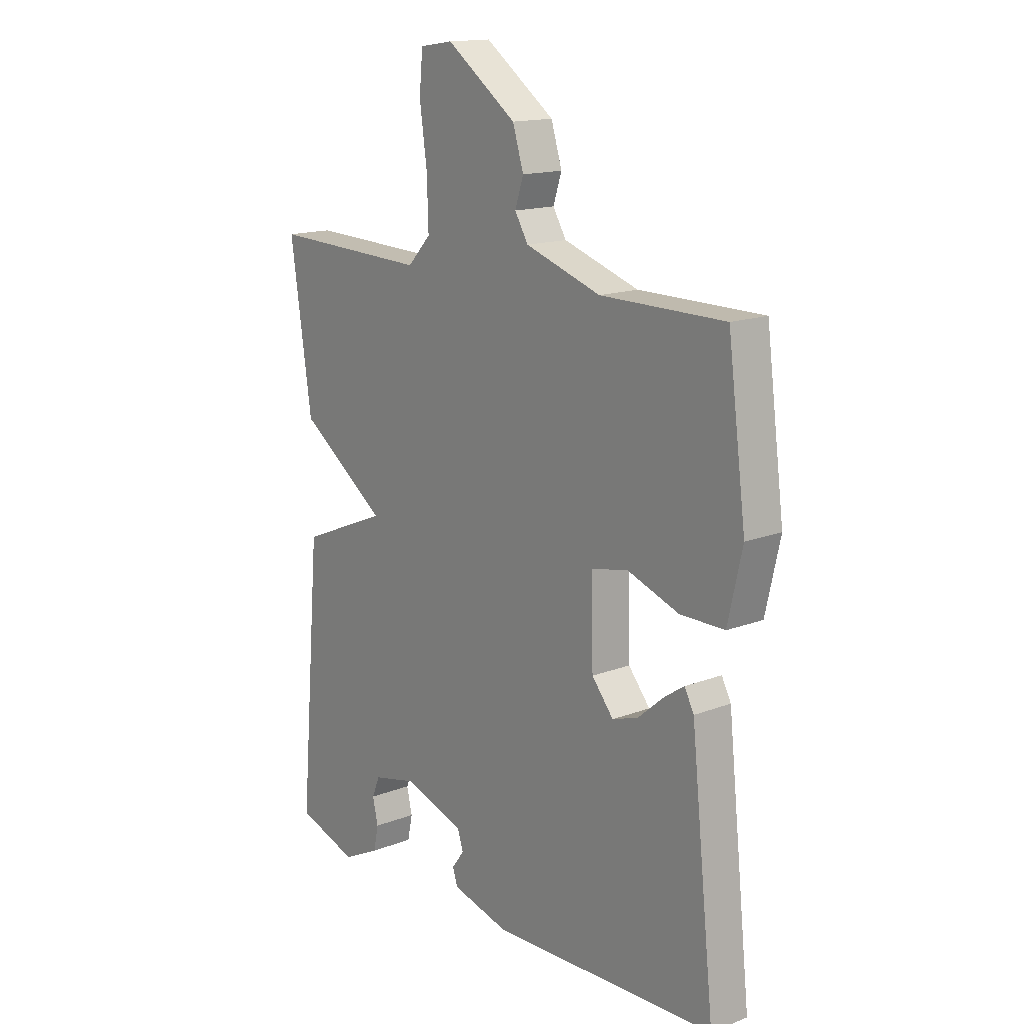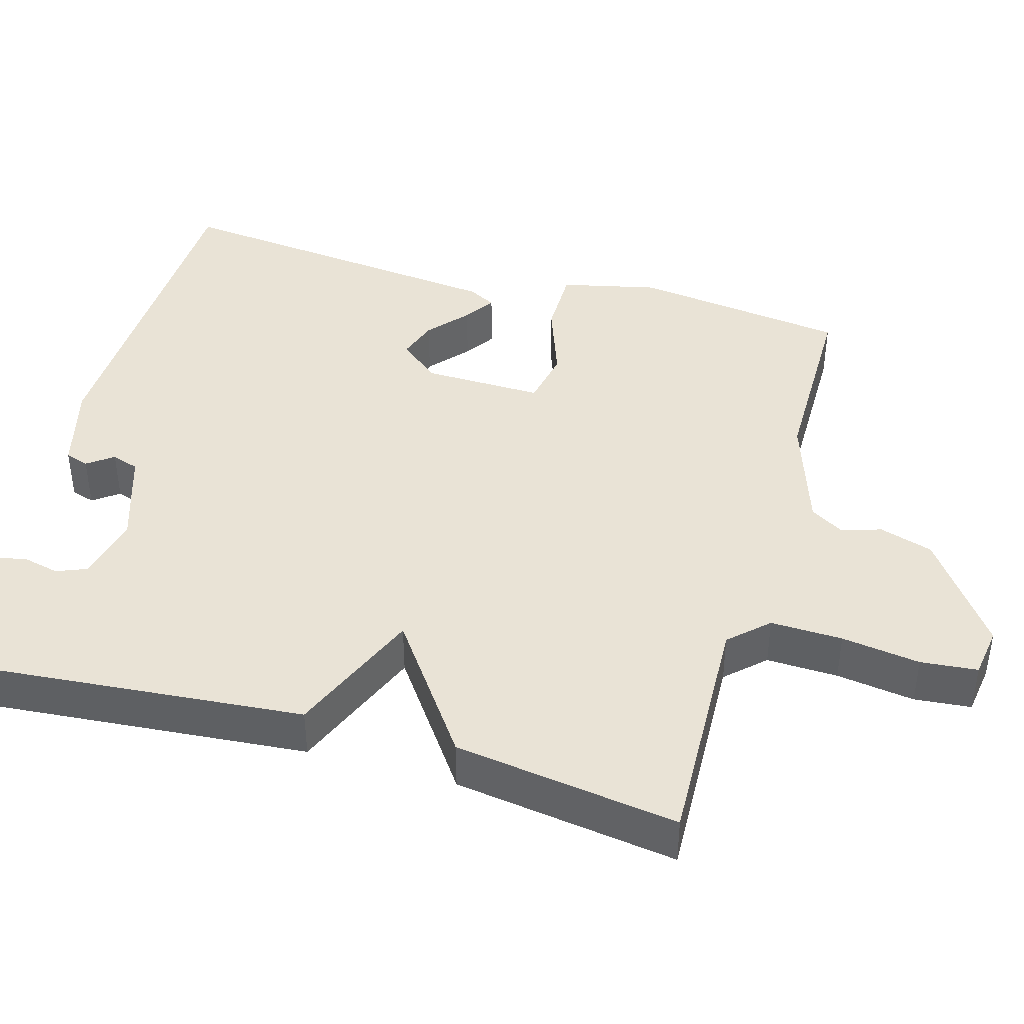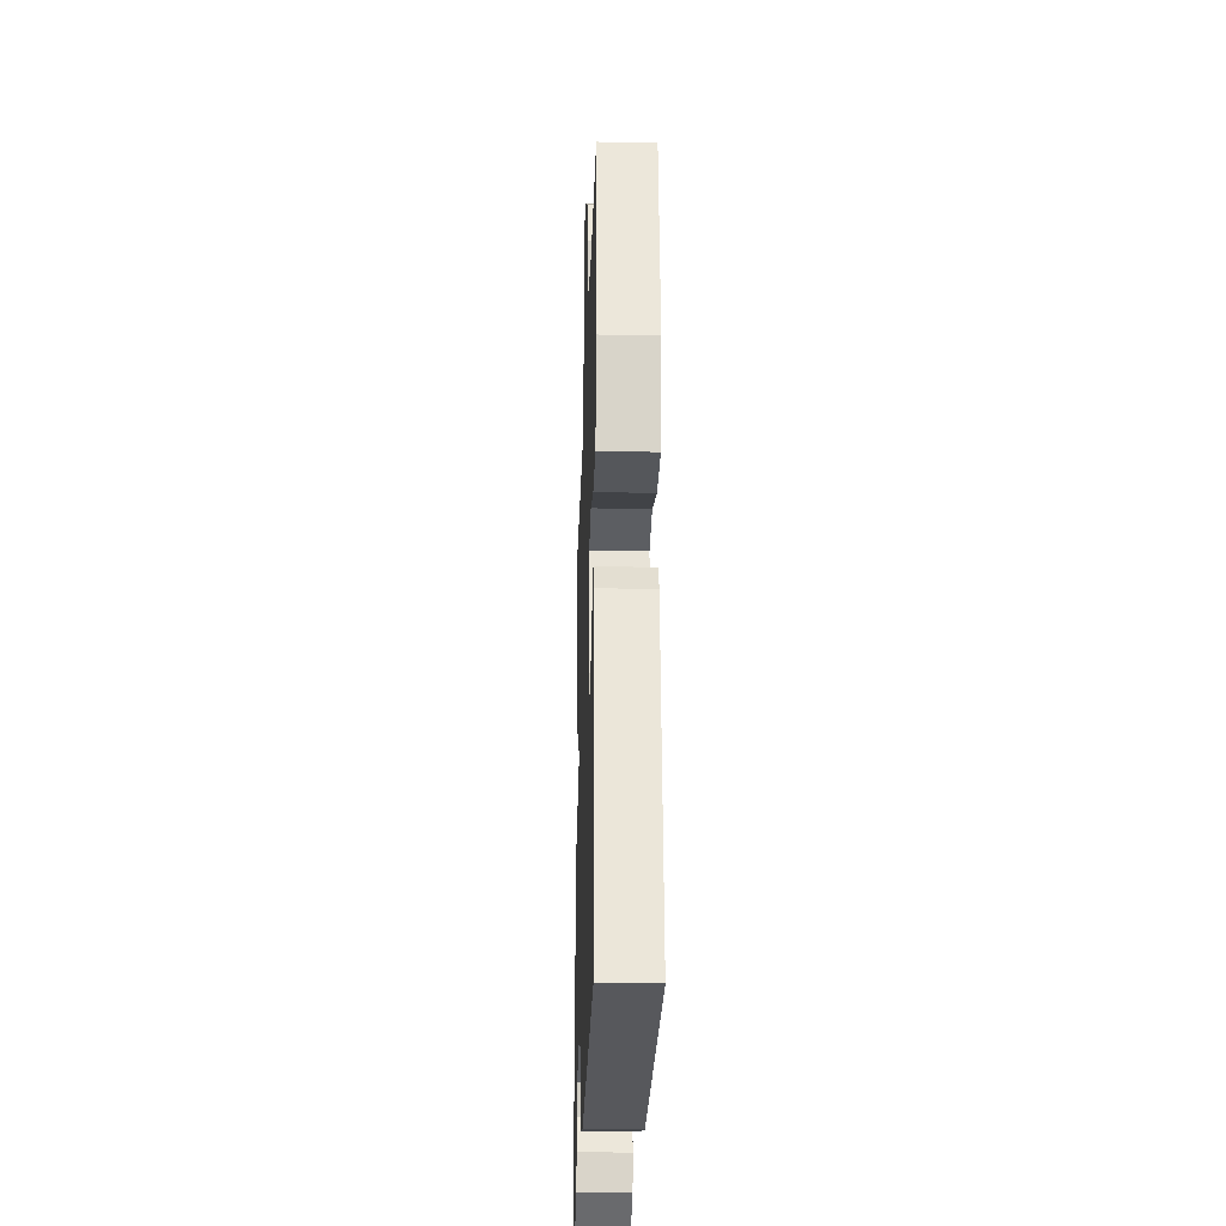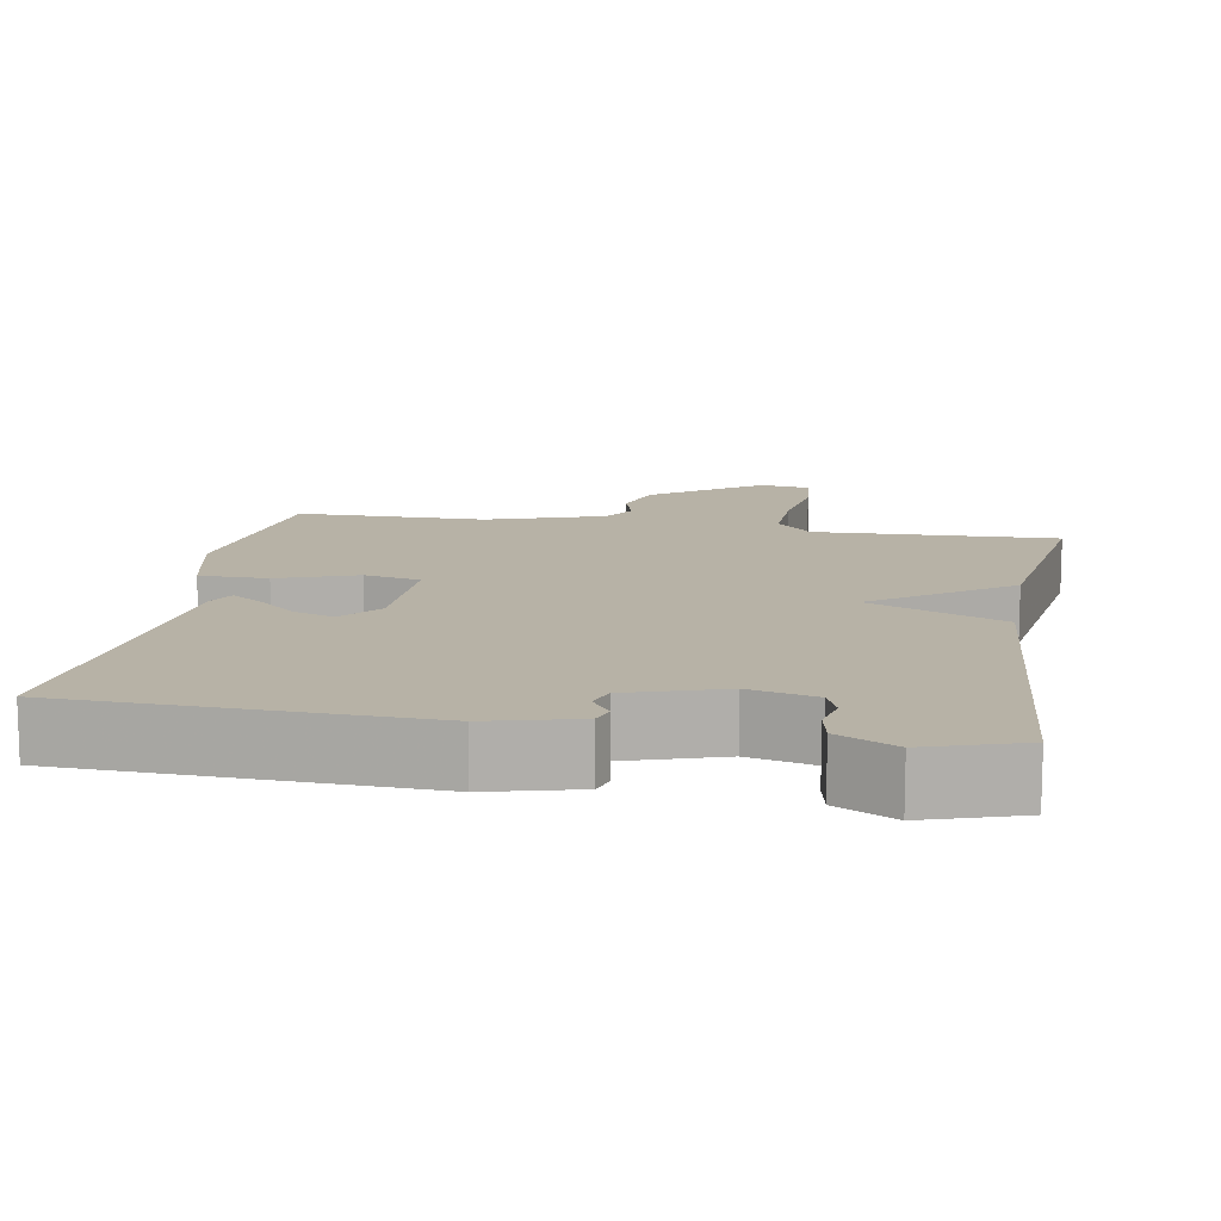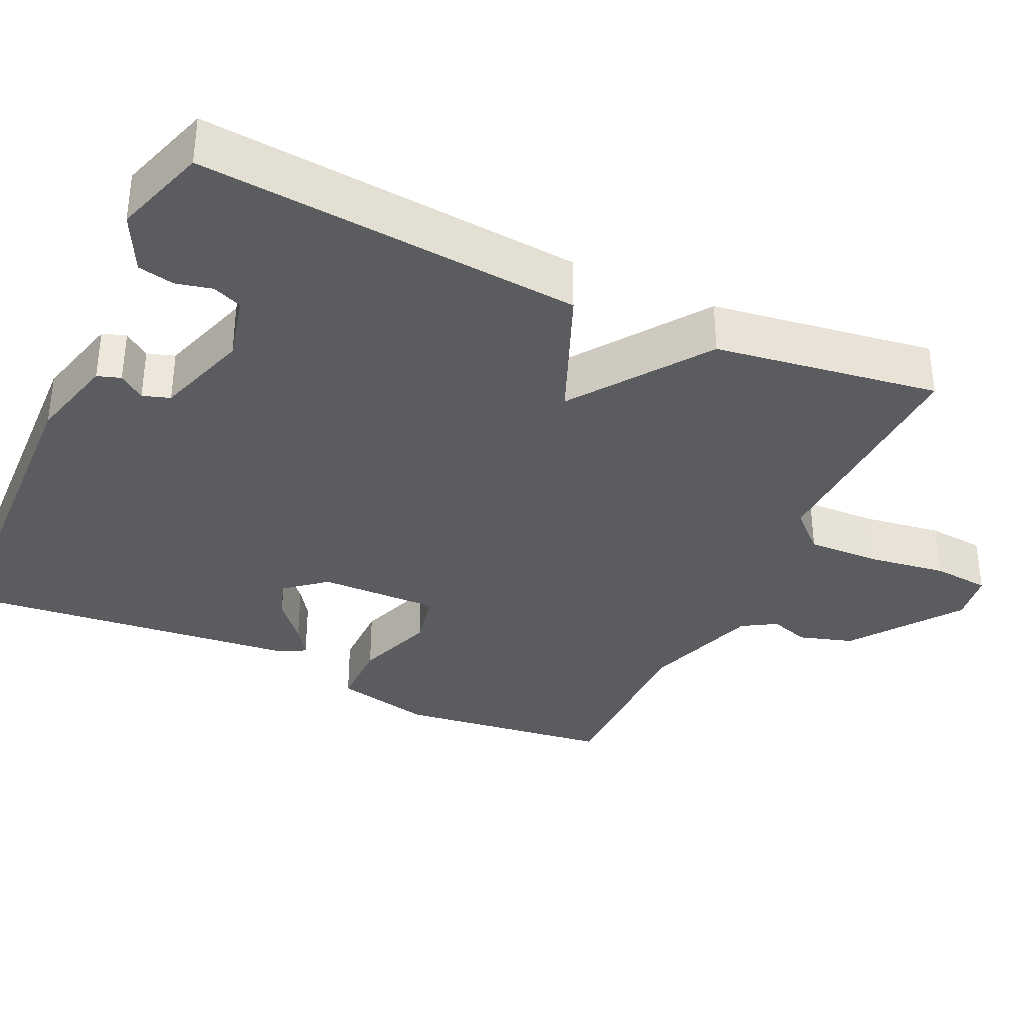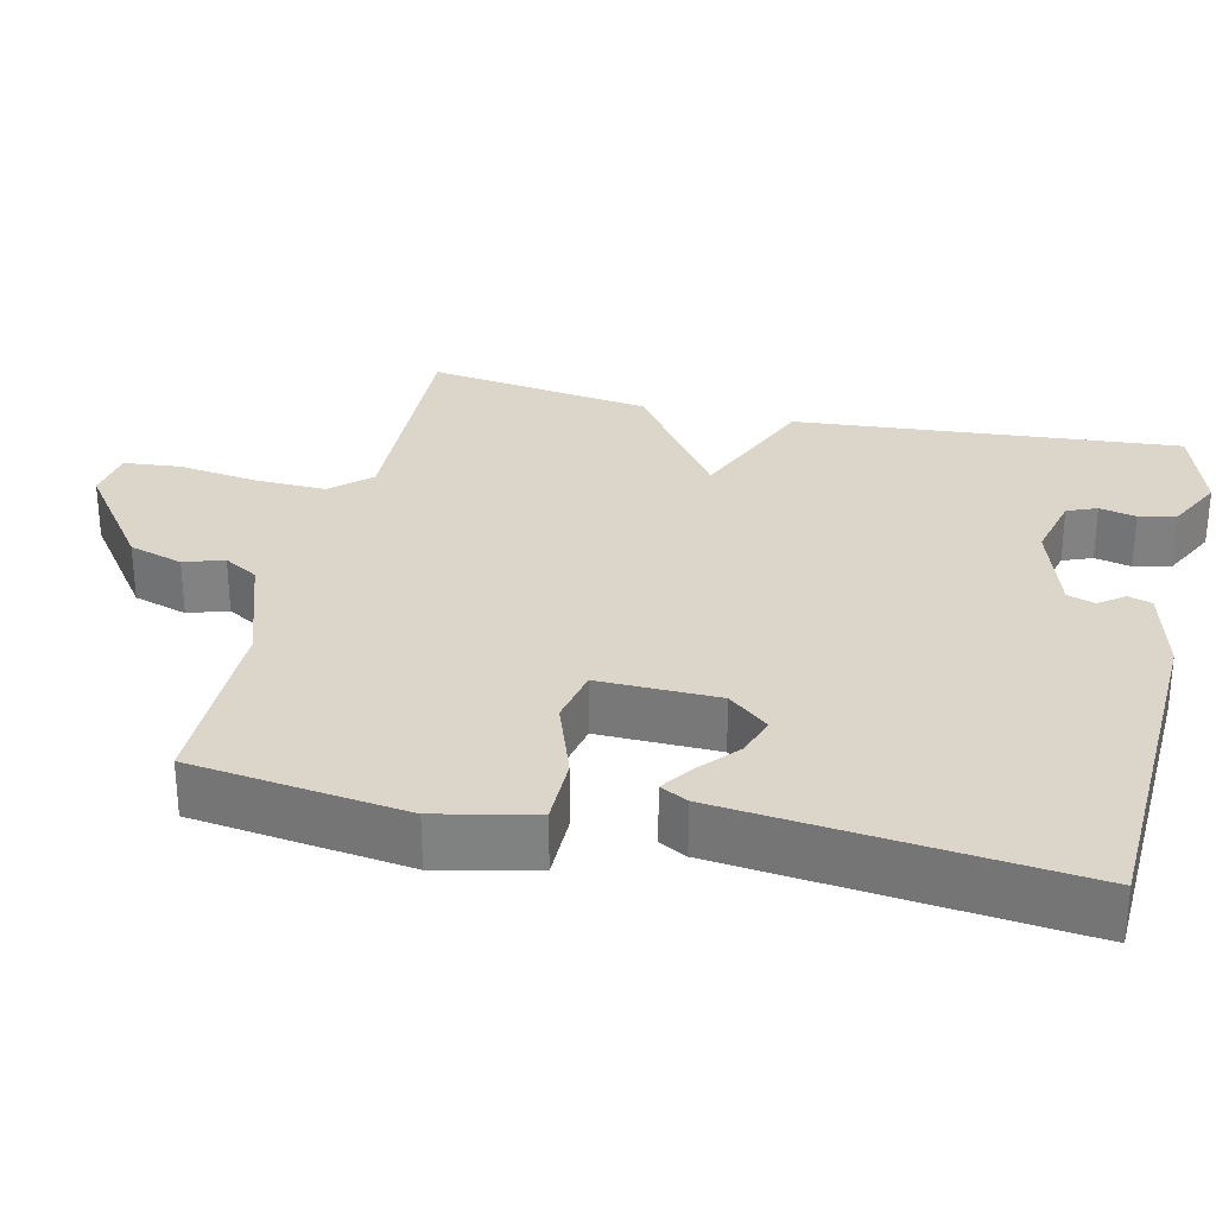
<metadata>
{"format":"obj","ext":"obj","renderer":"f3d","projection":"perspective","resolution":1024,"background":"white","views":[{"elev":15.3,"azim":50.9,"up":"+Z"},{"elev":42.2,"azim":-74.1,"up":"+Y"},{"elev":-26.5,"azim":88.1,"up":"+Z"},{"elev":12.5,"azim":-170.1,"up":"+Y"},{"elev":-35.2,"azim":-114.9,"up":"+Y"},{"elev":29.7,"azim":103.1,"up":"+Y"}]}
</metadata>
<code>
v 0.5 0.07 0.5
v 0.537 0.07 0.218
v 0.508 0.07 0.09
v 0.418 0.07 0.09
v 0.314 0.07 0.127
v 0.24 0.07 0.112
v 0.243 0.07 -0.046
v 0.287 0.07 -0.099
v 0.34 0.07 -0.081
v 0.392 0.07 -0.036
v 0.432 0.07 -0.009
v 0.451 0.07 -0.045
v 0.5 0.07 -0.5
v 0.041 0.07 -0.517
v -0.076 0.07 -0.487
v -0.086 0.07 -0.456
v -0.061 0.07 -0.422
v -0.073 0.07 -0.386
v -0.197 0.07 -0.346
v -0.285 0.07 -0.367
v -0.301 0.07 -0.406
v -0.29 0.07 -0.454
v -0.3 0.07 -0.502
v -0.376 0.07 -0.54
v -0.5 0.07 -0.5
v -0.457 0.07 0.004
v -0.28 0.07 0.078
v -0.457 0.07 0.204
v -0.5 0.07 0.5
v -0.181 0.07 0.489
v -0.134 0.07 0.539
v -0.137 0.07 0.634
v -0.152 0.07 0.738
v -0.145 0.07 0.813
v -0.078 0.07 0.823
v 0.064 0.07 0.72
v 0.086 0.07 0.649
v 0.069 0.07 0.597
v 0.096 0.07 0.552
v 0.249 0.07 0.501
v 0.5 0 0.5
v 0.537 0 0.218
v 0.508 0 0.09
v 0.418 0 0.09
v 0.314 0 0.127
v 0.24 0 0.112
v 0.243 0 -0.046
v 0.287 0 -0.099
v 0.34 0 -0.081
v 0.392 0 -0.036
v 0.432 0 -0.009
v 0.451 0 -0.045
v 0.5 0 -0.5
v 0.041 0 -0.517
v -0.076 0 -0.487
v -0.086 0 -0.456
v -0.061 0 -0.422
v -0.073 0 -0.386
v -0.197 0 -0.346
v -0.285 0 -0.367
v -0.301 0 -0.406
v -0.29 0 -0.454
v -0.3 0 -0.502
v -0.376 0 -0.54
v -0.5 0 -0.5
v -0.457 0 0.004
v -0.28 0 0.078
v -0.457 0 0.204
v -0.5 0 0.5
v -0.181 0 0.489
v -0.134 0 0.539
v -0.137 0 0.634
v -0.152 0 0.738
v -0.145 0 0.813
v -0.078 0 0.823
v 0.064 0 0.72
v 0.086 0 0.649
v 0.069 0 0.597
v 0.096 0 0.552
v 0.249 0 0.501
f 36 37 38
f 35 36 38
f 34 35 38
f 33 34 38
f 32 33 38
f 31 32 38 39
f 30 31 39 40
f 27 28 29 30
f 24 25 26 27
f 21 22 23 24
f 24 27 30
f 21 24 30
f 20 21 30
f 15 16 17
f 14 15 17
f 13 14 17
f 12 13 17
f 11 12 17
f 9 10 11
f 9 11 17
f 8 9 17 18
f 3 4 5
f 2 3 5
f 1 2 5
f 40 1 5
f 30 40 5
f 19 20 30
f 7 8 18 19
f 6 7 19 30
f 5 6 30
f 78 77 76
f 78 76 75
f 78 75 74
f 78 74 73
f 78 73 72
f 79 78 72 71
f 80 79 71 70
f 70 69 68 67
f 67 66 65 64
f 64 63 62 61
f 70 67 64
f 70 64 61
f 70 61 60
f 57 56 55
f 57 55 54
f 57 54 53
f 57 53 52
f 57 52 51
f 51 50 49
f 57 51 49
f 58 57 49 48
f 45 44 43
f 45 43 42
f 45 42 41
f 45 41 80
f 45 80 70
f 70 60 59
f 59 58 48 47
f 70 59 47 46
f 70 46 45
f 1 41 42 2
f 2 42 43 3
f 3 43 44 4
f 4 44 45 5
f 5 45 46 6
f 6 46 47 7
f 7 47 48 8
f 8 48 49 9
f 9 49 50 10
f 10 50 51 11
f 11 51 52 12
f 12 52 53 13
f 13 53 54 14
f 14 54 55 15
f 15 55 56 16
f 16 56 57 17
f 17 57 58 18
f 18 58 59 19
f 19 59 60 20
f 20 60 61 21
f 21 61 62 22
f 22 62 63 23
f 23 63 64 24
f 24 64 65 25
f 25 65 66 26
f 26 66 67 27
f 27 67 68 28
f 28 68 69 29
f 29 69 70 30
f 30 70 71 31
f 31 71 72 32
f 32 72 73 33
f 33 73 74 34
f 34 74 75 35
f 35 75 76 36
f 36 76 77 37
f 37 77 78 38
f 38 78 79 39
f 39 79 80 40
f 40 80 41 1

</code>
